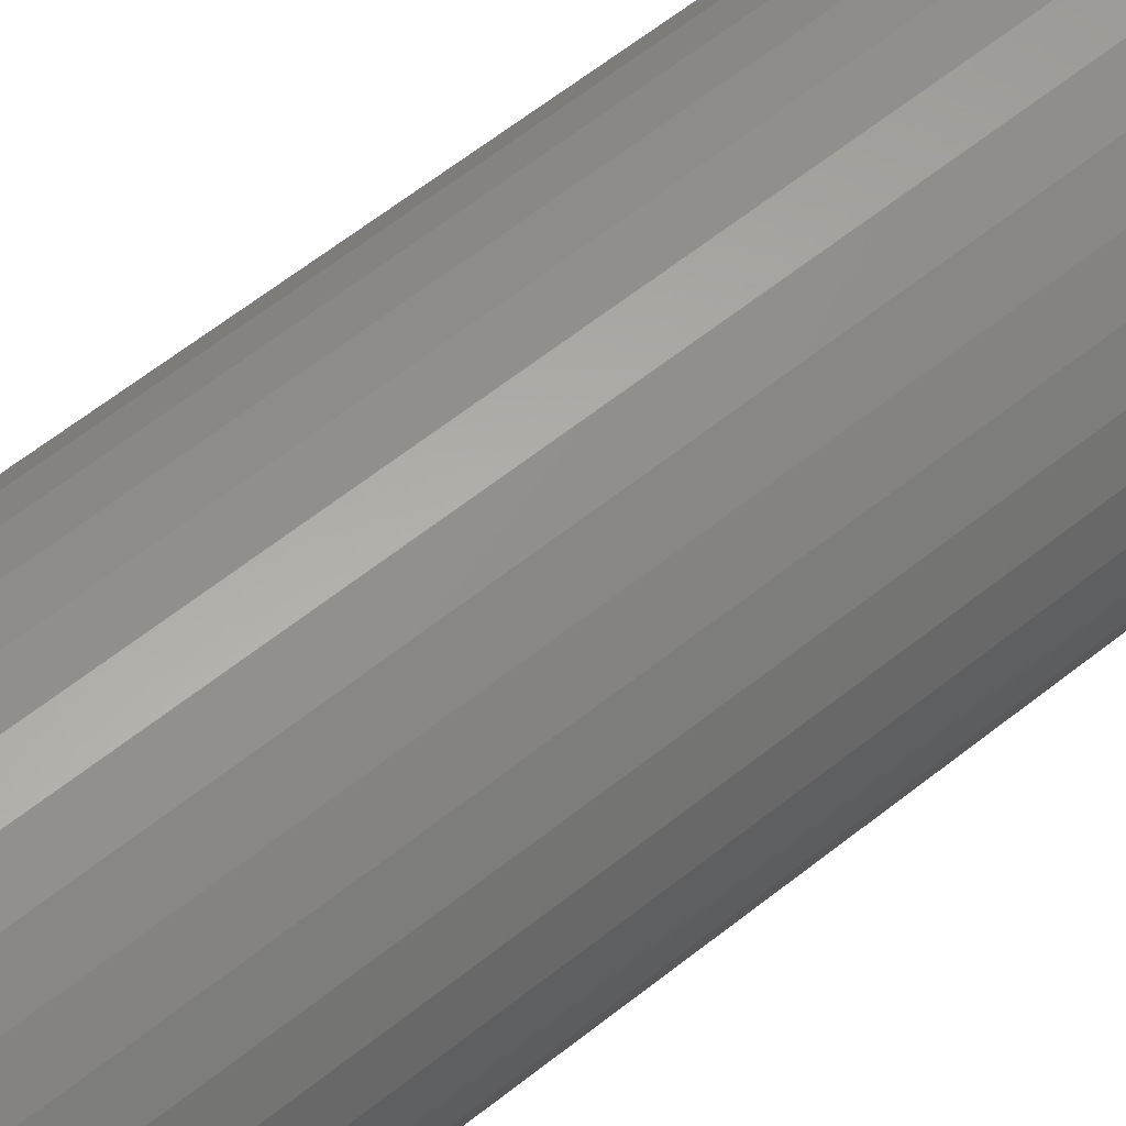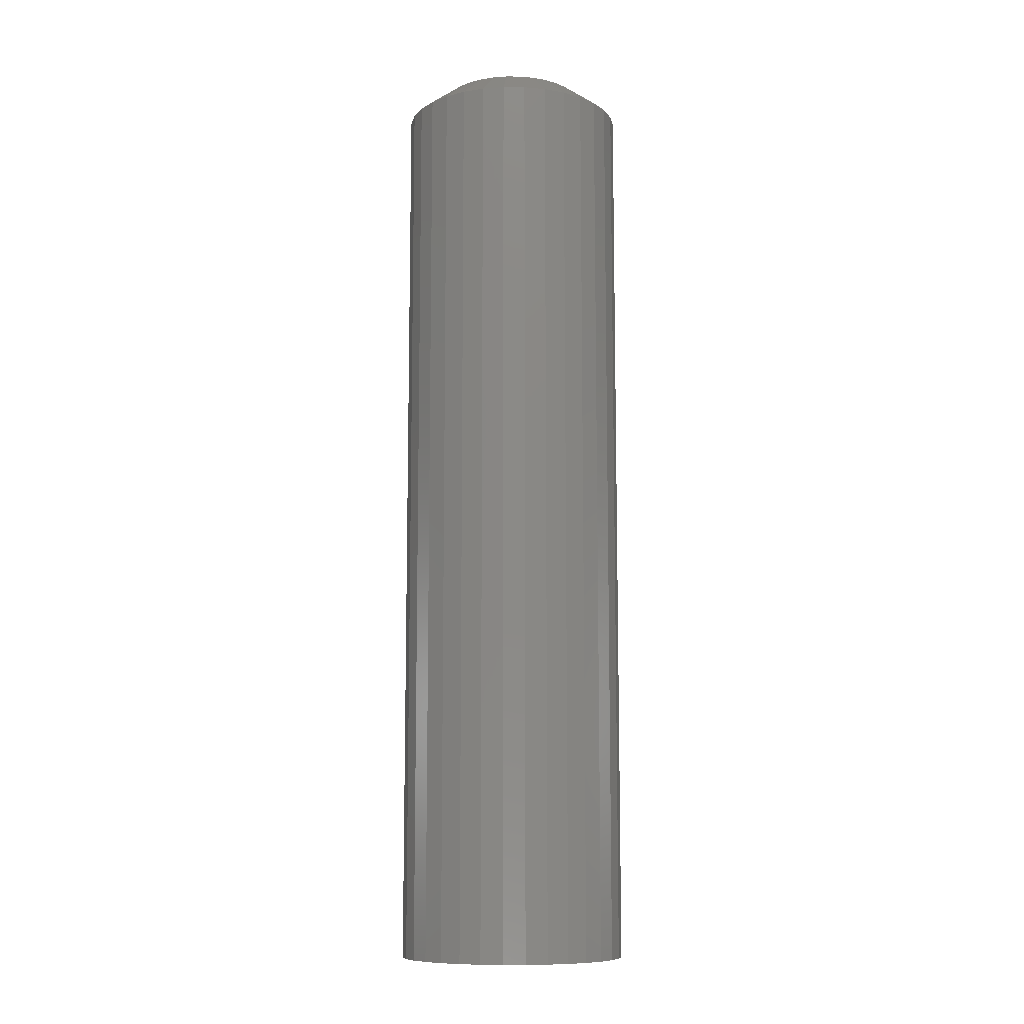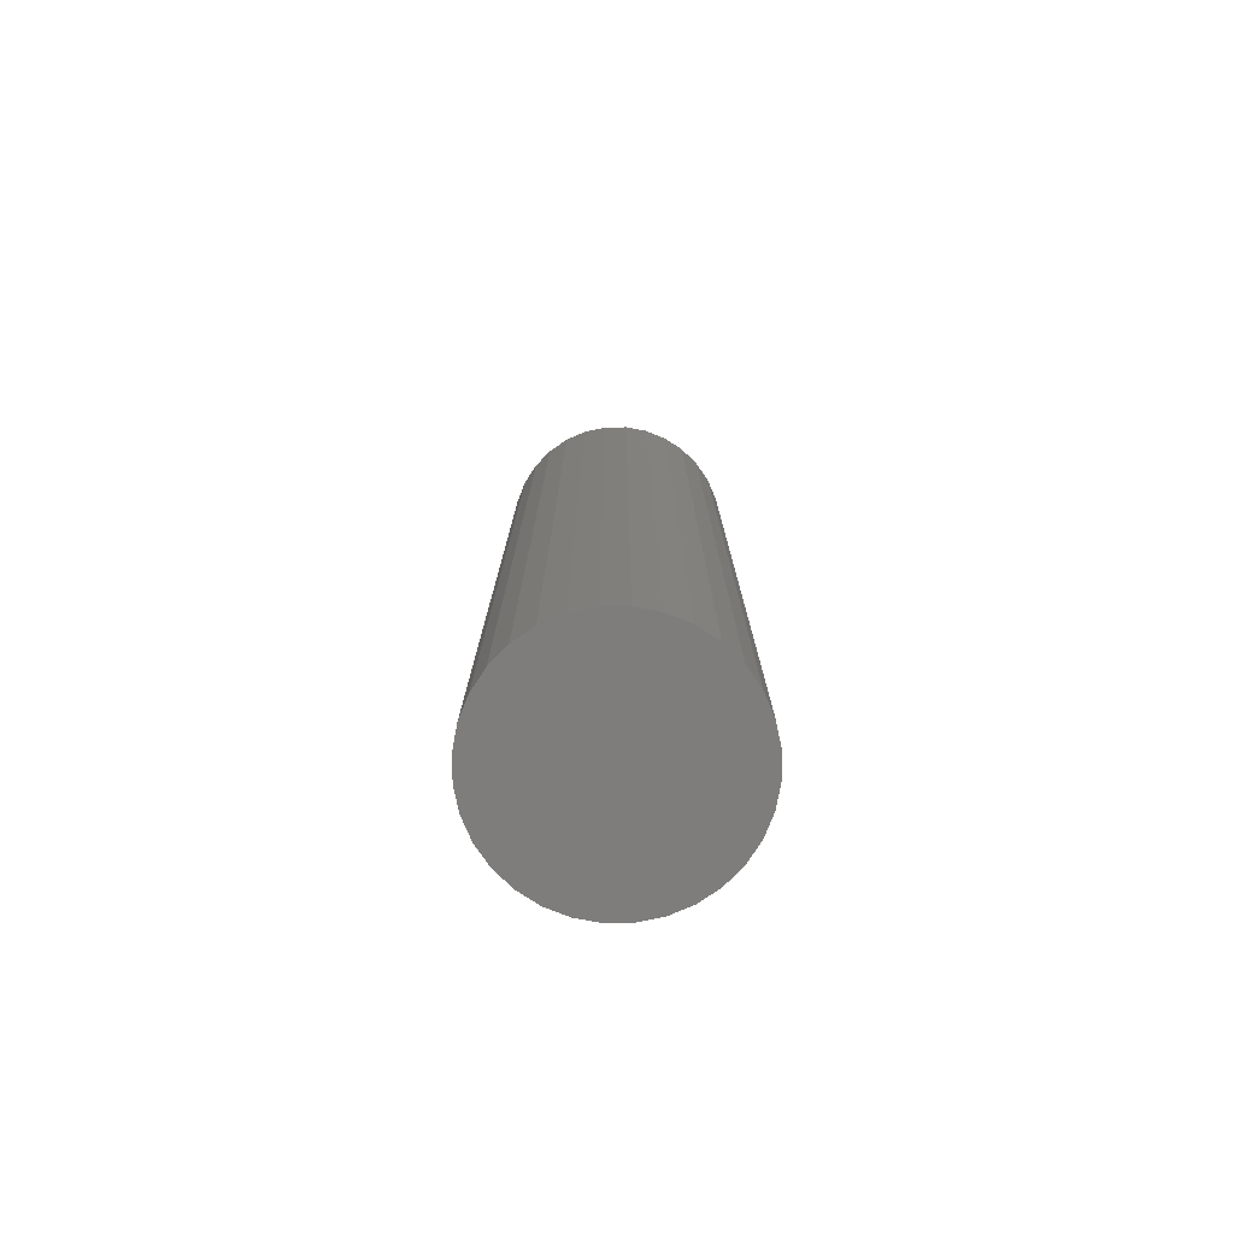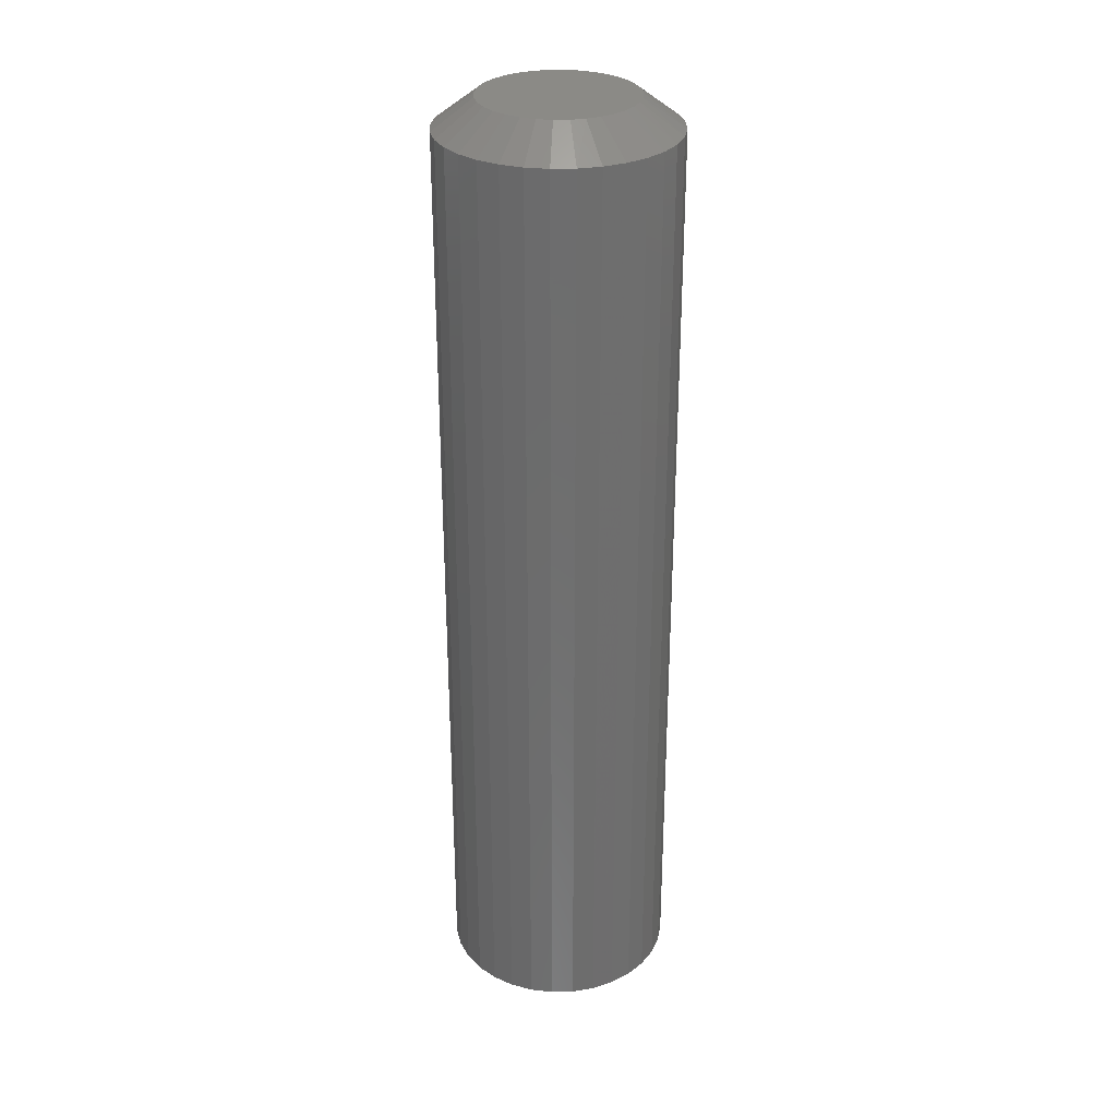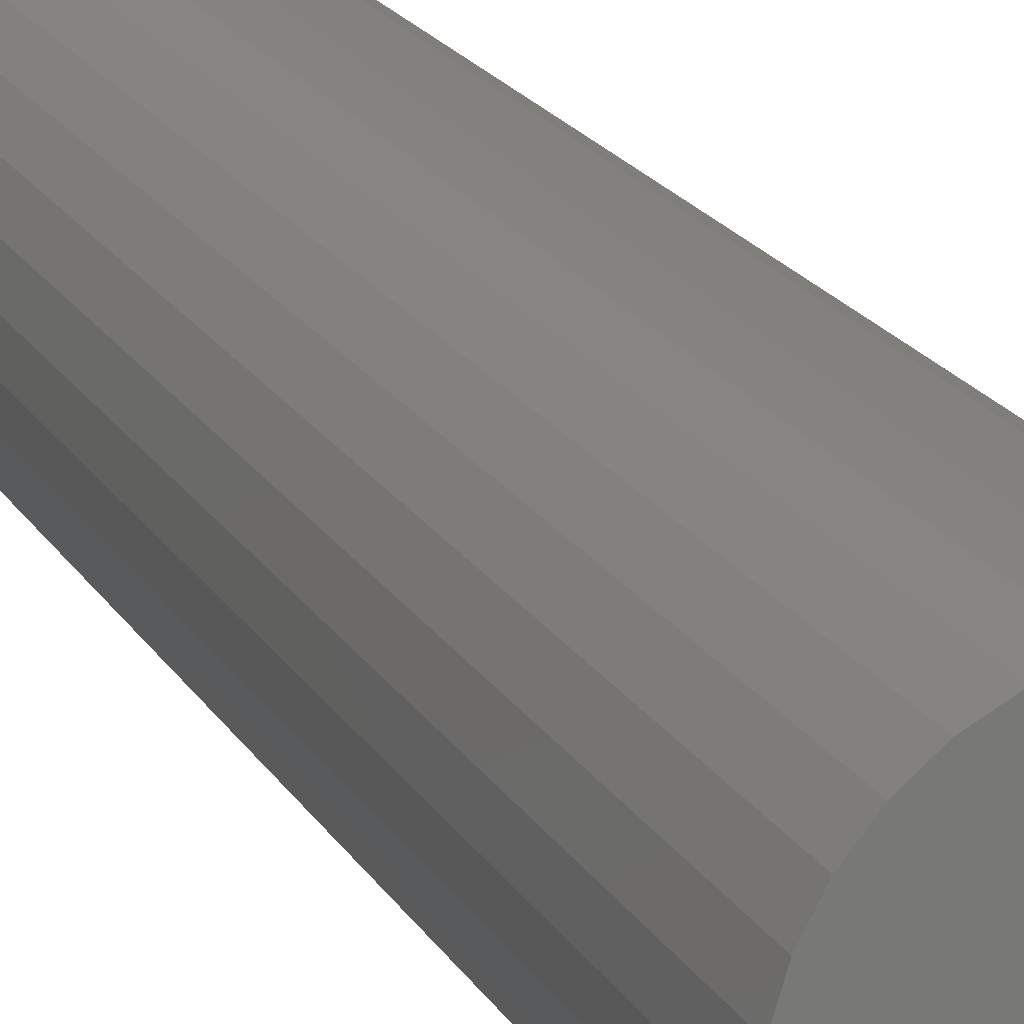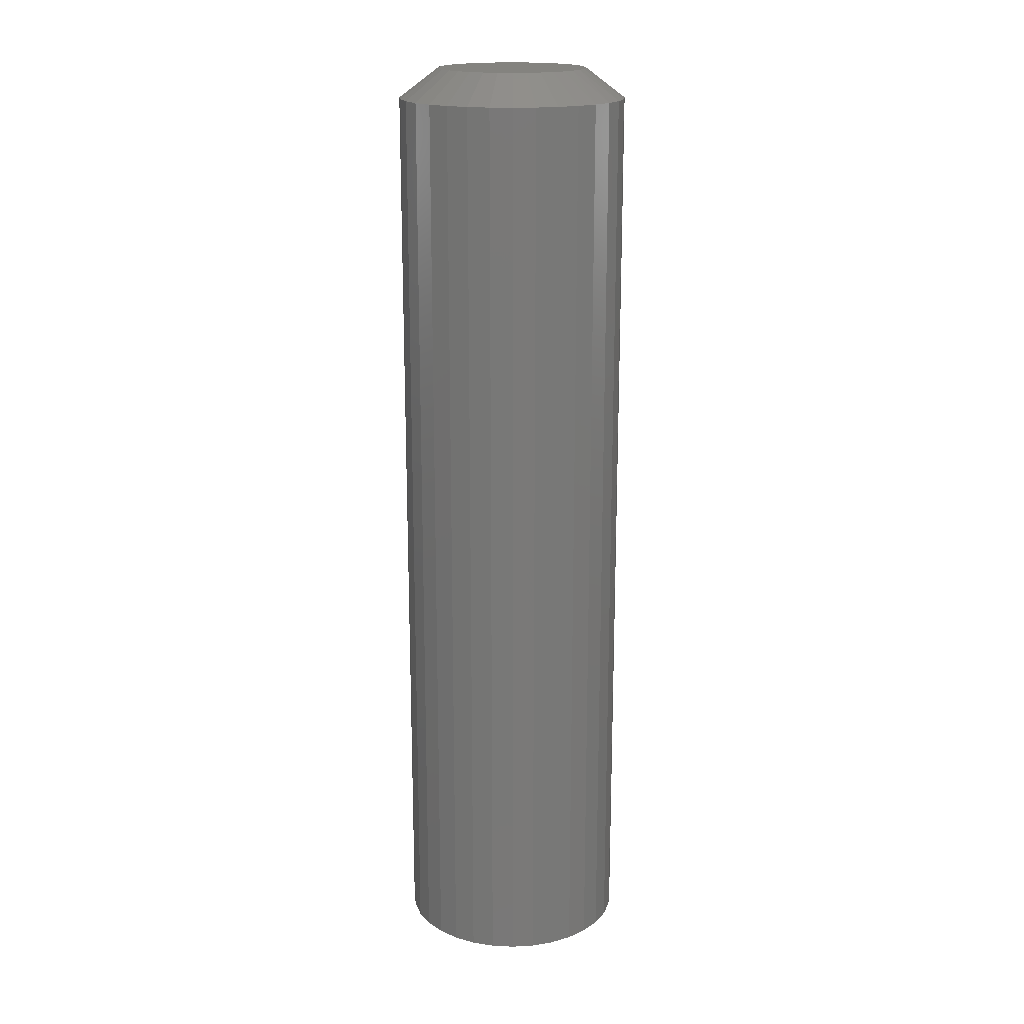
<metadata>
{"format":"stl","ext":"stl","renderer":"f3d","projection":"perspective","resolution":1024,"background":"white","views":[{"elev":57.5,"azim":49.8,"up":"+Z"},{"elev":-10.0,"azim":-51.7,"up":"+Y"},{"elev":-77.3,"azim":-16.2,"up":"+Y"},{"elev":30.2,"azim":82.3,"up":"+Y"},{"elev":18.2,"azim":-20.7,"up":"+Z"},{"elev":18.1,"azim":89.6,"up":"+Y"}]}
</metadata>
<code>
# stl→obj: 97 verts, 190 faces
v 0.001892 0.75 0.1191
v 0.02512 0.75 0.1168
v -0.02134 0.75 0.1168
v -0.04368 0.75 0.11
v 0.04746 0.75 0.11
v -0.06427 0.75 0.09901
v 0.06805 0.75 0.09901
v 0.05497 0.75 -0.1066
v -0.05119 0.75 -0.1066
v 0.07365 0.75 -0.09503
v -0.0307 0.75 -0.1145
v 0.03448 0.75 -0.1145
v -0.009096 0.75 -0.1186
v 0.01288 0.75 -0.1186
v -0.06987 0.75 -0.09503
v -0.08611 0.75 -0.08022
v 0.08989 0.75 -0.08022
v -0.09935 0.75 -0.06269
v 0.1031 0.75 -0.06269
v -0.1091 0.75 -0.04302
v 0.1129 0.75 -0.04302
v -0.1152 0.75 -0.02188
v 0.1189 0.75 -0.02188
v -0.1172 0.75 3.212e-07
v 0.121 0.75 -1.093e-16
v -0.1149 0.75 0.02323
v 0.1187 0.75 0.02323
v -0.1081 0.75 0.04557
v 0.1119 0.75 0.04557
v -0.09712 0.75 0.06616
v 0.1009 0.75 0.06616
v -0.08231 0.75 0.0842
v 0.08609 0.75 0.0842
v 0.1835 0.7031 -6.671e-17
v 0.1835 -0.75 -2.224e-17
v 0.18 0.7031 -0.03542
v 0.18 -0.75 -0.03542
v 0.1696 0.7031 -0.06949
v 0.1696 -0.75 -0.06949
v 0.1529 0.7031 -0.1009
v 0.1529 -0.75 -0.1009
v 0.1303 0.7031 -0.1284
v 0.1303 -0.75 -0.1284
v 0.1028 0.7031 -0.151
v 0.1028 -0.75 -0.151
v 0.07138 0.7031 -0.1678
v 0.07138 -0.75 -0.1678
v 0.03732 0.7031 -0.1781
v 0.03732 -0.75 -0.1781
v 0.001891 0.7031 -0.1816
v 0.001891 -0.75 -0.1816
v -0.03353 0.7031 -0.1781
v -0.03353 -0.75 -0.1781
v -0.0676 0.7031 -0.1678
v -0.0676 -0.75 -0.1678
v -0.09899 0.7031 -0.151
v -0.09899 -0.75 -0.151
v -0.1265 0.7031 -0.1284
v -0.1265 -0.75 -0.1284
v -0.1491 0.7031 -0.1009
v -0.1491 -0.75 -0.1009
v -0.1659 0.7031 -0.06949
v -0.1659 -0.75 -0.06949
v -0.1762 0.7031 -0.03542
v -0.1762 -0.75 -0.03542
v -0.1797 0.7031 2.224e-17
v -0.1797 -0.75 2.224e-17
v -0.1762 0.7031 0.03542
v -0.1762 -0.75 0.03542
v -0.1659 0.7031 0.06949
v -0.1659 -0.75 0.06949
v -0.1491 0.7031 0.1009
v -0.1491 -0.75 0.1009
v -0.1265 0.7031 0.1284
v -0.1265 -0.75 0.1284
v -0.09899 0.7031 0.151
v -0.09899 -0.75 0.151
v -0.0676 0.7031 0.1678
v -0.0676 -0.75 0.1678
v -0.03353 0.7031 0.1781
v -0.03353 -0.75 0.1781
v 0.001891 0.7031 0.1816
v 0.001891 -0.75 0.1816
v 0.03732 0.7031 0.1781
v 0.03732 -0.75 0.1781
v 0.07138 0.7031 0.1678
v 0.07138 -0.75 0.1678
v 0.1028 0.7031 0.151
v 0.1028 -0.75 0.151
v 0.1303 0.7031 0.1284
v 0.1303 -0.75 0.1284
v 0.1529 0.7031 0.1009
v 0.1529 -0.75 0.1009
v 0.1696 0.7031 0.06949
v 0.1696 -0.75 0.06949
v 0.18 0.7031 0.03542
v 0.18 -0.75 0.03542
f 1 2 3
f 4 3 2
f 5 4 2
f 6 4 5
f 7 6 5
f 8 9 10
f 11 9 8
f 12 11 8
f 13 11 12
f 14 13 12
f 9 15 10
f 10 15 16
f 10 16 17
f 17 16 18
f 17 18 19
f 19 18 20
f 19 20 21
f 21 20 22
f 21 22 23
f 23 22 24
f 23 24 25
f 25 24 26
f 25 26 27
f 27 26 28
f 27 28 29
f 29 28 30
f 29 30 31
f 31 30 32
f 31 32 33
f 33 32 6
f 33 6 7
f 34 35 36
f 36 35 37
f 36 37 38
f 38 37 39
f 38 39 40
f 40 39 41
f 40 41 42
f 42 41 43
f 42 43 44
f 44 43 45
f 44 45 46
f 46 45 47
f 46 47 48
f 48 47 49
f 48 49 50
f 50 49 51
f 50 51 52
f 52 51 53
f 52 53 54
f 54 53 55
f 54 55 56
f 56 55 57
f 56 57 58
f 58 57 59
f 58 59 60
f 60 59 61
f 60 61 62
f 62 61 63
f 62 63 64
f 64 63 65
f 64 65 66
f 66 65 67
f 66 67 68
f 68 67 69
f 68 69 70
f 70 69 71
f 70 71 72
f 72 71 73
f 72 73 74
f 74 73 75
f 74 75 76
f 76 75 77
f 76 77 78
f 78 77 79
f 78 79 80
f 80 79 81
f 80 81 82
f 82 81 83
f 82 83 84
f 84 83 85
f 84 85 86
f 86 85 87
f 86 87 88
f 88 87 89
f 88 89 90
f 90 89 91
f 90 91 92
f 92 91 93
f 92 93 94
f 94 93 95
f 94 95 96
f 96 95 97
f 96 97 34
f 34 97 35
f 5 86 7
f 80 1 3
f 82 2 1
f 1 80 82
f 31 92 29
f 29 92 94
f 29 94 27
f 27 94 96
f 27 96 25
f 25 96 34
f 72 30 70
f 70 30 28
f 70 28 68
f 68 28 26
f 68 26 66
f 66 26 24
f 92 31 90
f 90 31 33
f 90 33 88
f 88 33 7
f 88 7 86
f 86 5 84
f 84 5 2
f 84 2 82
f 80 3 78
f 78 3 4
f 78 4 76
f 30 72 32
f 32 72 74
f 32 74 6
f 6 74 76
f 6 76 4
f 11 50 52
f 52 54 11
f 14 48 50
f 14 50 13
f 46 48 12
f 12 48 14
f 50 11 13
f 18 60 20
f 20 60 62
f 20 62 22
f 22 62 64
f 22 64 24
f 24 64 66
f 25 34 23
f 23 34 36
f 23 36 21
f 21 36 38
f 21 38 19
f 19 38 40
f 60 18 58
f 58 18 16
f 58 16 56
f 56 16 15
f 56 15 54
f 54 15 9
f 54 9 11
f 19 40 17
f 17 40 42
f 17 42 10
f 10 42 44
f 10 44 8
f 8 44 46
f 8 46 12
f 81 85 83
f 85 81 79
f 85 79 87
f 47 53 49
f 49 53 51
f 87 79 89
f 89 79 77
f 89 77 91
f 91 77 75
f 91 75 93
f 93 75 73
f 93 73 95
f 95 73 71
f 95 71 97
f 97 71 69
f 97 69 35
f 35 69 67
f 35 67 37
f 37 67 65
f 37 65 39
f 39 65 63
f 39 63 41
f 41 63 61
f 41 61 43
f 43 61 59
f 43 59 45
f 45 59 57
f 45 57 47
f 47 57 55
f 47 55 53

</code>
